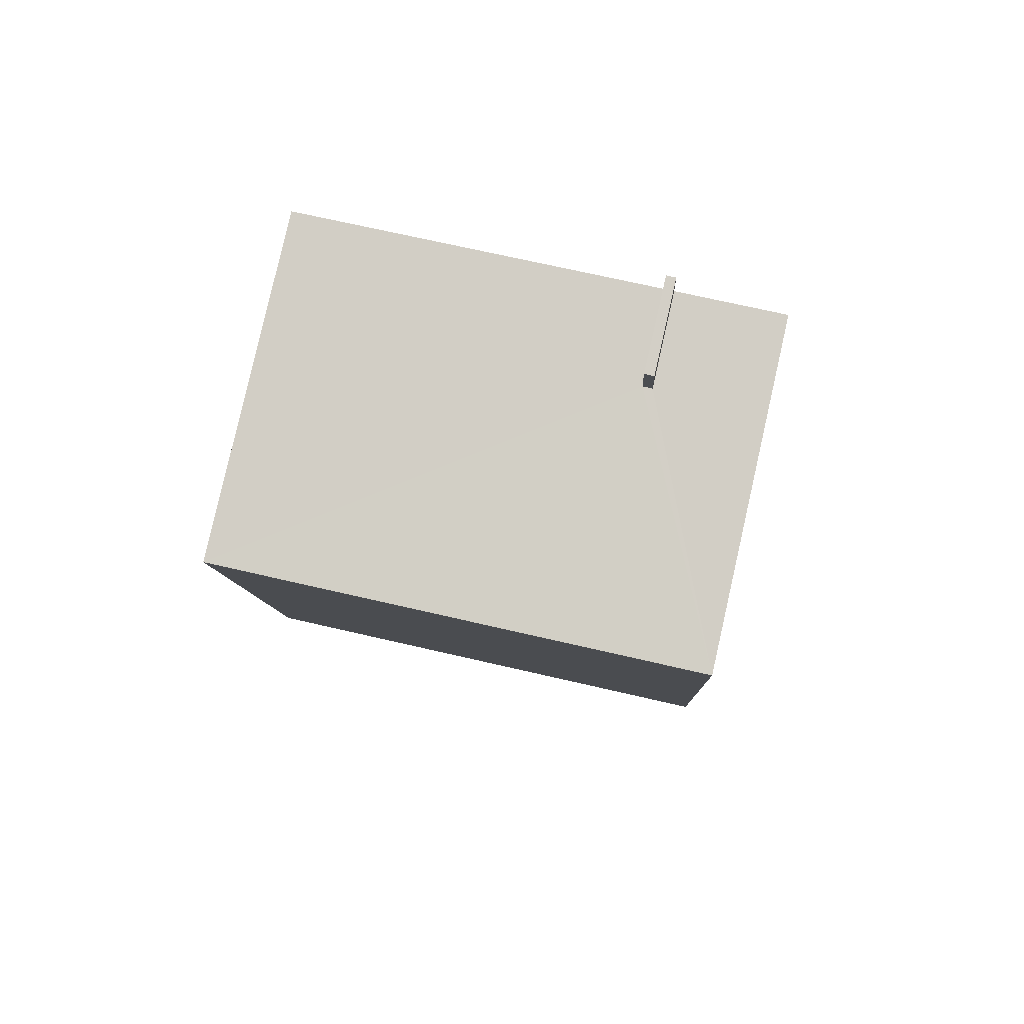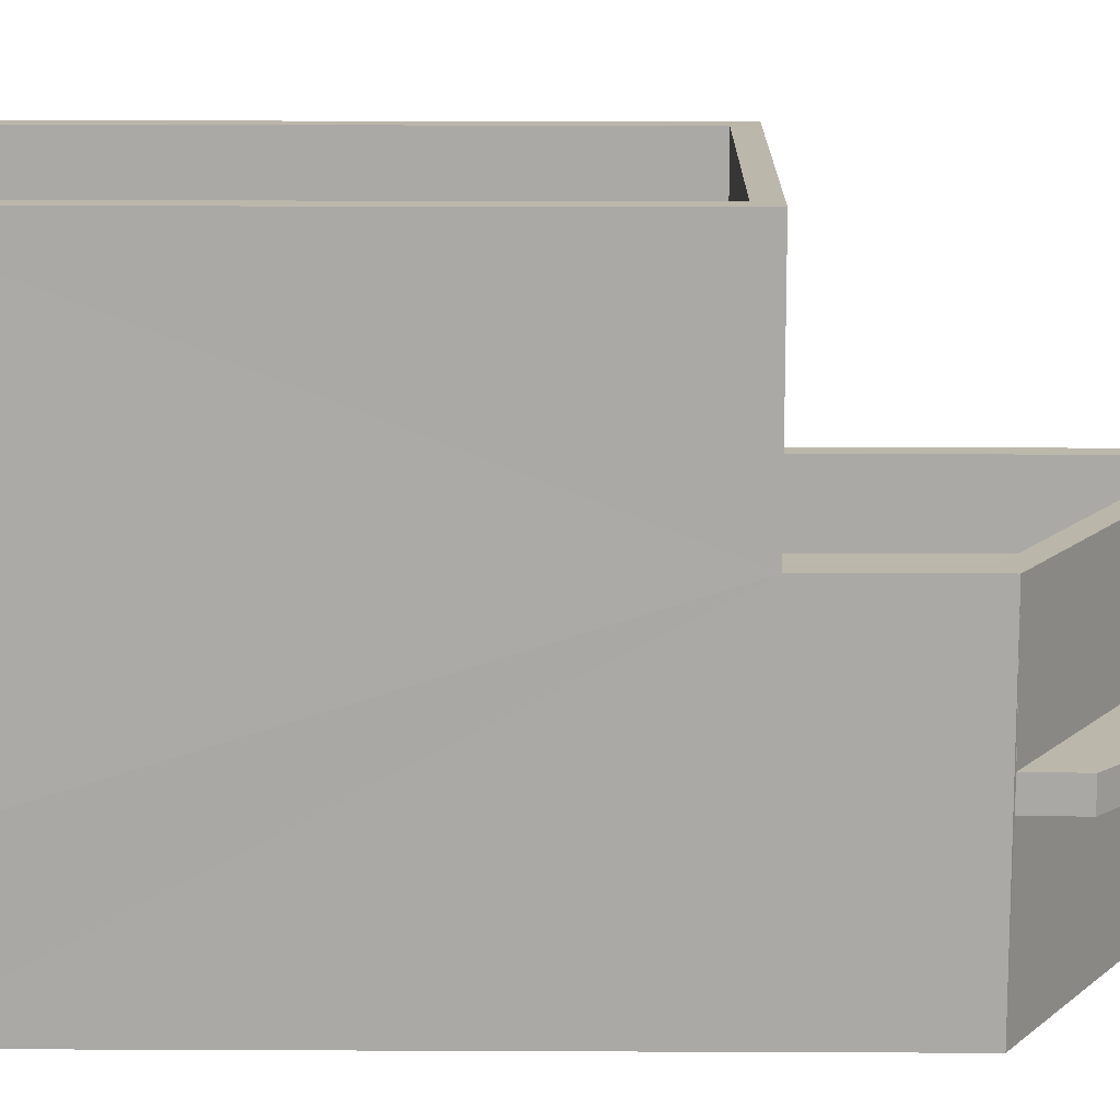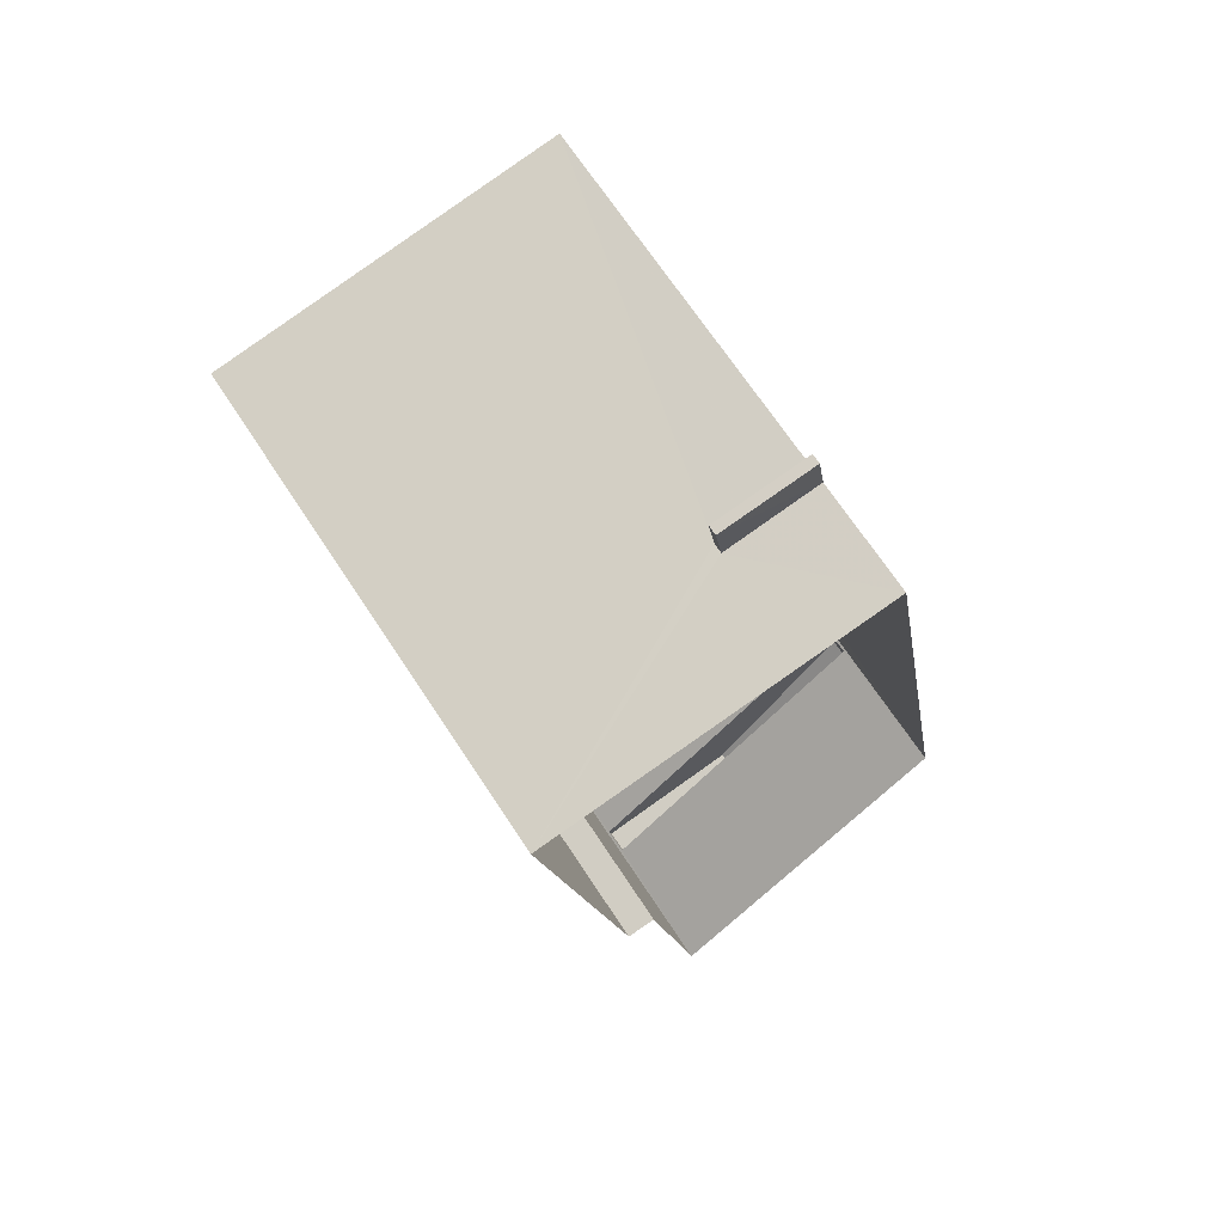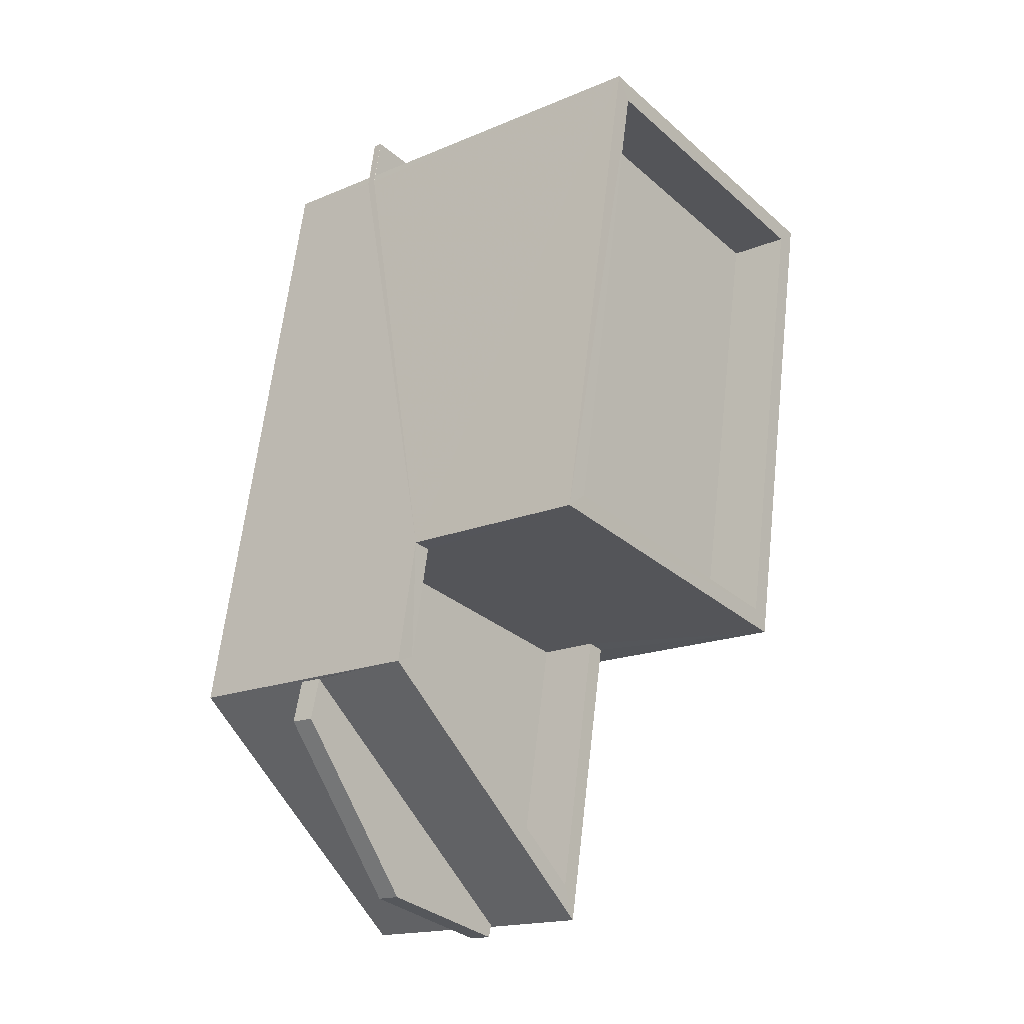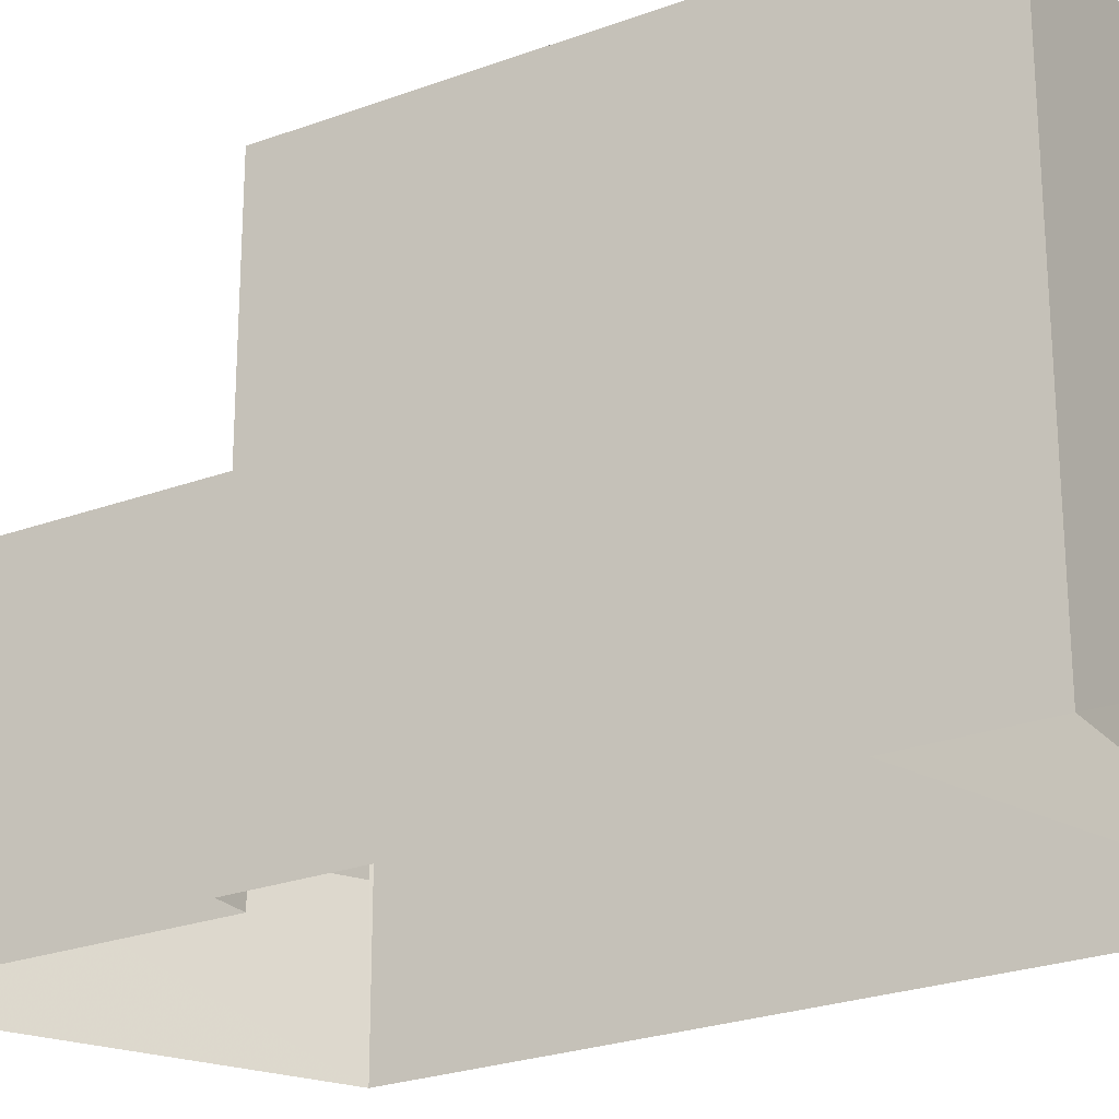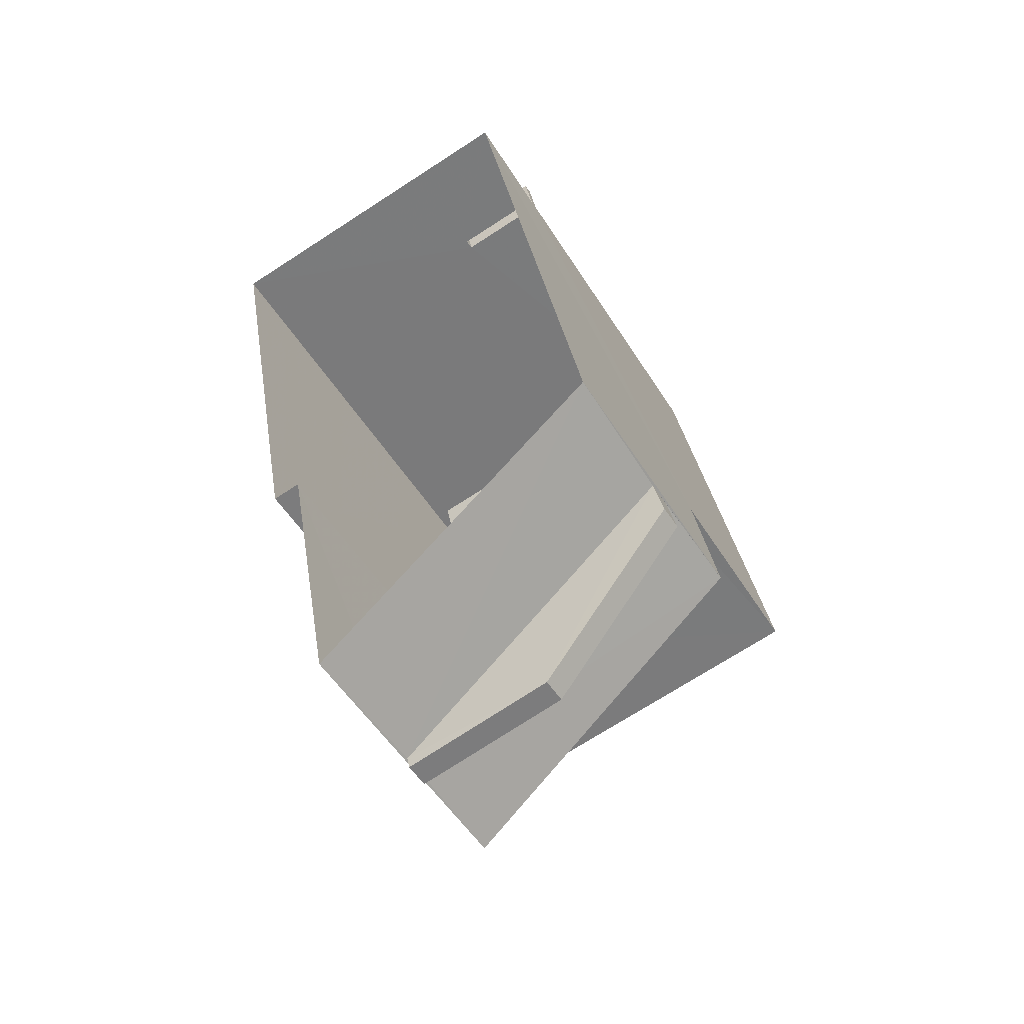
<metadata>
{"format":"obj","ext":"obj","renderer":"f3d","projection":"perspective","resolution":1024,"background":"white","views":[{"elev":71.0,"azim":103.0,"up":"+Y"},{"elev":14.3,"azim":-99.8,"up":"+Z"},{"elev":69.4,"azim":146.6,"up":"+Y"},{"elev":-17.2,"azim":-50.1,"up":"+Y"},{"elev":-24.8,"azim":110.9,"up":"+Z"},{"elev":-52.4,"azim":-148.7,"up":"+Y"}]}
</metadata>
<code>
v -8.905e+04 -9.968e+04 7.857
v -8.905e+04 -9.967e+04 7.857
v -8.905e+04 -9.967e+04 7.857
v -8.905e+04 -9.966e+04 7.857
v -8.904e+04 -9.966e+04 7.856
v -8.904e+04 -9.967e+04 7.857
v -8.905e+04 -9.967e+04 10.06
v -8.905e+04 -9.967e+04 10.06
v -8.905e+04 -9.968e+04 10.06
v -8.905e+04 -9.968e+04 10.06
v -8.905e+04 -9.968e+04 10.06
v -8.905e+04 -9.966e+04 9.567
v -8.905e+04 -9.966e+04 9.567
v -8.905e+04 -9.966e+04 9.567
v -8.905e+04 -9.966e+04 9.567
v -8.905e+04 -9.966e+04 9.567
v -8.904e+04 -9.966e+04 14.4
v -8.905e+04 -9.967e+04 14.4
v -8.904e+04 -9.967e+04 14.4
v -8.905e+04 -9.966e+04 14.4
v -8.904e+04 -9.966e+04 15.4
v -8.905e+04 -9.966e+04 15.4
v -8.905e+04 -9.966e+04 15.4
v -8.905e+04 -9.967e+04 15.4
v -8.904e+04 -9.967e+04 15.4
v -8.904e+04 -9.967e+04 15.4
v -8.904e+04 -9.966e+04 15.4
v -8.905e+04 -9.967e+04 15.4
v -8.905e+04 -9.967e+04 11.24
v -8.905e+04 -9.967e+04 11.24
v -8.905e+04 -9.968e+04 11.24
v -8.905e+04 -9.967e+04 11.24
v -8.905e+04 -9.968e+04 10.46
v -8.905e+04 -9.968e+04 10.46
v -8.905e+04 -9.968e+04 10.46
v -8.905e+04 -9.967e+04 10.46
v -8.905e+04 -9.967e+04 10.46
v -8.905e+04 -9.967e+04 12.24
v -8.905e+04 -9.967e+04 12.24
v -8.905e+04 -9.967e+04 12.24
v -8.905e+04 -9.967e+04 12.24
v -8.905e+04 -9.968e+04 12.24
v -8.905e+04 -9.967e+04 12.24
v -8.905e+04 -9.967e+04 12.24
v -8.905e+04 -9.968e+04 12.24
v -8.905e+04 -9.966e+04 9.717
v -8.905e+04 -9.966e+04 9.717
v -8.905e+04 -9.966e+04 9.717
v -8.905e+04 -9.966e+04 9.717
v -8.905e+04 -9.966e+04 9.717
v -8.905e+04 -9.968e+04 10.06
v -8.905e+04 -9.968e+04 10.46
f 1 2 3
f 2 4 3
f 3 5 6
f 3 4 5
f 7 8 9
f 9 10 11
f 9 8 10
f 12 13 14
f 14 13 15
f 16 13 12
f 17 18 19
f 17 20 18
f 21 22 23
f 24 25 26
f 24 23 22
f 21 23 27
f 28 24 26
f 23 24 28
f 26 25 21
f 27 26 21
f 29 30 31
f 29 32 30
f 33 34 35
f 35 36 37
f 35 34 36
f 38 39 40
f 41 42 43
f 39 44 40
f 43 42 45
f 42 44 45
f 40 44 42
f 46 47 48
f 49 50 46
f 50 47 46
f 38 40 30
f 32 38 30
f 26 17 19
f 26 27 17
f 1 3 51
f 52 51 43
f 52 43 45
f 51 3 43
f 26 19 18
f 28 26 18
f 47 50 12
f 14 47 12
f 40 31 30
f 40 42 31
f 27 20 17
f 27 23 20
f 38 32 41
f 38 24 39
f 24 41 25
f 32 29 41
f 6 43 3
f 25 43 6
f 41 43 25
f 24 38 41
f 35 37 7
f 9 35 7
f 21 6 5
f 21 25 6
f 11 35 9
f 11 33 35
f 16 5 4
f 5 49 21
f 21 49 22
f 4 13 16
f 22 49 46
f 5 16 49
f 29 31 42
f 41 29 42
f 23 18 20
f 23 28 18
f 8 7 37
f 36 8 37
f 49 12 50
f 49 16 12
f 15 47 14
f 15 48 47
f 22 46 48
f 24 22 39
f 13 4 15
f 39 4 2
f 39 2 44
f 48 15 39
f 22 48 39
f 15 4 39
f 1 51 10
f 2 1 10
f 52 45 34
f 2 8 44
f 44 34 45
f 2 10 8
f 36 34 44
f 8 36 44
f 34 33 11
f 10 34 11
f 10 51 52
f 34 10 52

</code>
